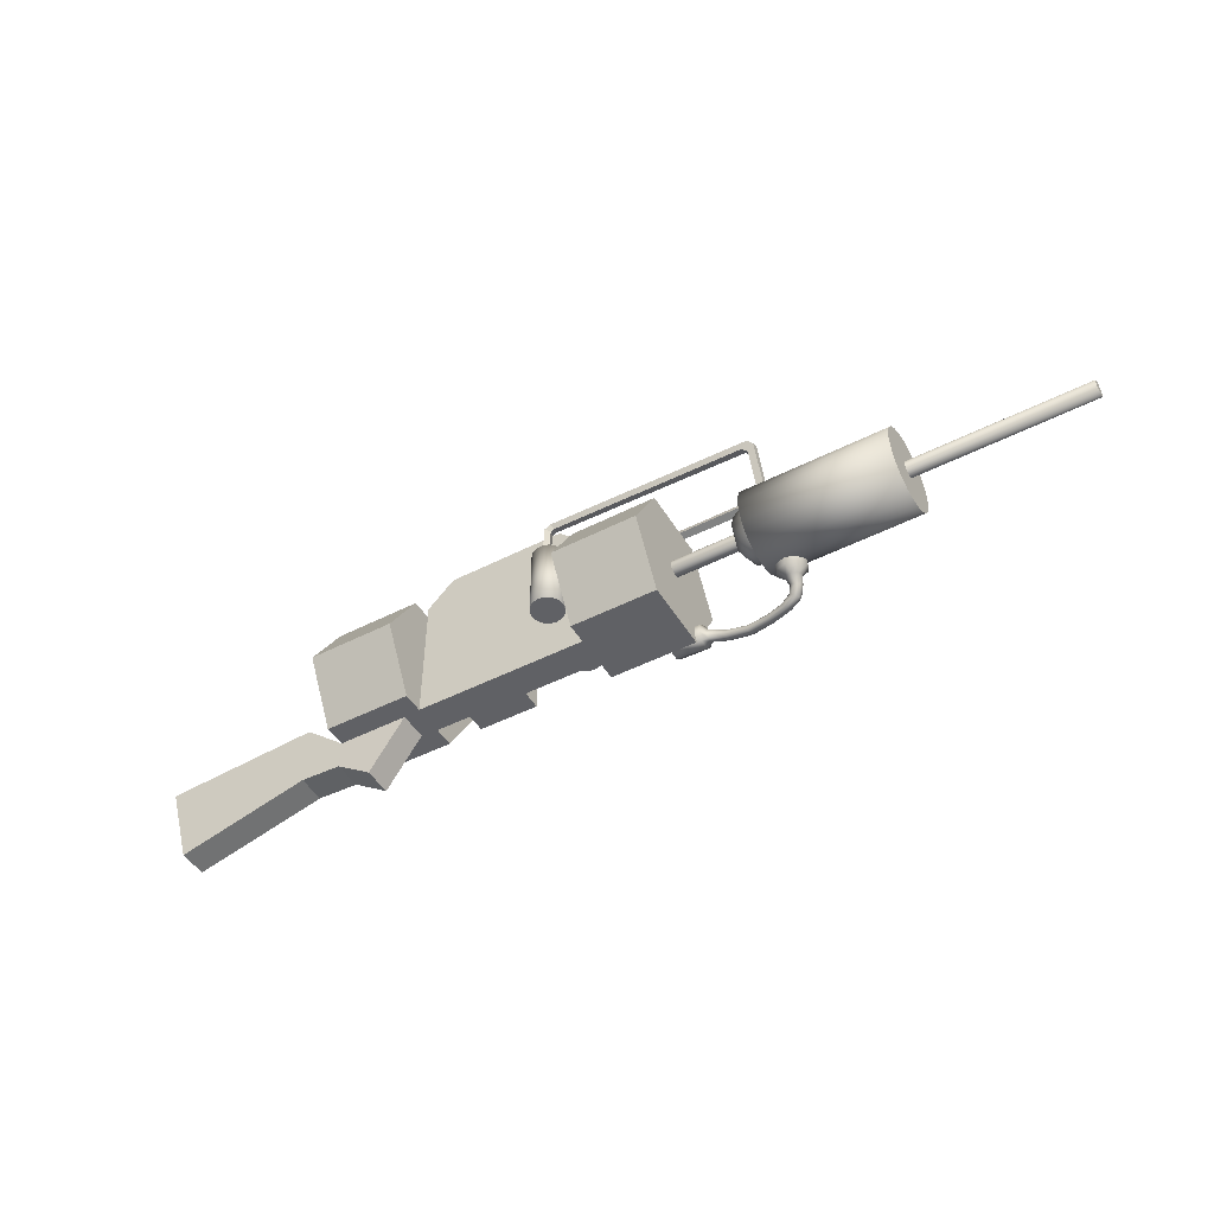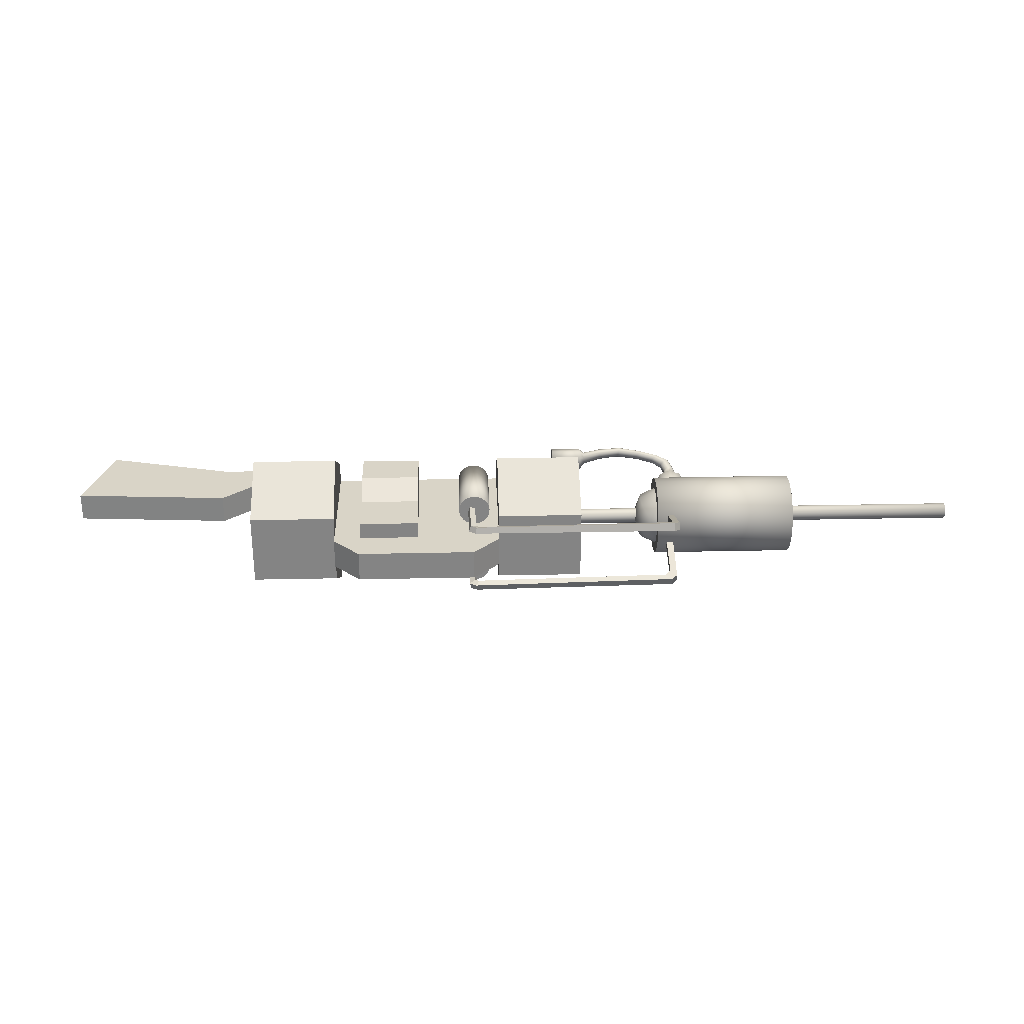
<metadata>
{"format":"obj","ext":"obj","renderer":"f3d","projection":"perspective","resolution":1024,"background":"white","views":[{"elev":-47.6,"azim":-150.1,"up":"+Y"},{"elev":28.8,"azim":178.1,"up":"+Z"}]}
</metadata>
<code>
g Cylinder_Cylinder.001
v -2.089 -0 -0.5636
v -0.08877 0 -0.5636
v -2.089 -0.1459 -0.5444
v -0.08877 -0.1459 -0.5444
v -2.089 -0.2818 -0.4881
v -0.08877 -0.2818 -0.4881
v -2.089 -0.3985 -0.3985
v -0.08877 -0.3985 -0.3985
v -2.089 -0.4881 -0.2818
v -0.08877 -0.4881 -0.2818
v -2.089 -0.5444 -0.1459
v -0.08877 -0.5444 -0.1459
v -2.089 -0.5636 -0
v -0.08877 -0.5636 -0
v -2.089 -0.5444 0.1459
v -0.08877 -0.5444 0.1459
v -2.089 -0.4881 0.2818
v -0.08877 -0.4881 0.2818
v -2.089 -0.3985 0.3985
v -0.08877 -0.3985 0.3985
v -2.089 -0.2818 0.4881
v -0.08877 -0.2818 0.4881
v -2.089 -0.1459 0.5444
v -0.08877 -0.1459 0.5444
v -2.089 -0 0.5636
v -0.08877 -0 0.5636
v -2.089 0.1459 0.5444
v -0.08877 0.1459 0.5444
v -2.089 0.2818 0.4881
v -0.08877 0.2818 0.4881
v -2.089 0.3985 0.3985
v -0.08877 0.3985 0.3985
v -2.089 0.4881 0.2818
v -0.08877 0.4881 0.2818
v -2.089 0.5444 0.1459
v -0.08877 0.5444 0.1459
v -2.089 0.5636 0
v -0.08877 0.5636 0
v -2.089 0.5444 -0.1459
v -0.08877 0.5444 -0.1459
v -2.089 0.4881 -0.2818
v -0.08877 0.4881 -0.2818
v -2.089 0.3985 -0.3985
v -0.08877 0.3985 -0.3985
v -2.089 0.2818 -0.4881
v -0.08877 0.2818 -0.4881
v -2.089 0.1459 -0.5444
v -0.08877 0.1459 -0.5444
f 4 2 48 46 44 42 40 38 36 34 32 30 28 26 24 22 20 18 16 14 12 10 8 6
f 1 3 5 7 9 11 13 15 17 19 21 23 25 27 29 31 33 35 37 39 41 43 45 47
f 1 2 4 3
f 3 4 6 5
f 5 6 8 7
f 7 8 10 9
f 9 10 12 11
f 11 12 14 13
f 13 14 16 15
f 15 16 18 17
f 17 18 20 19
f 19 20 22 21
f 21 22 24 23
f 23 24 26 25
f 25 26 28 27
f 27 28 30 29
f 29 30 32 31
f 31 32 34 33
f 33 34 36 35
f 35 36 38 37
f 37 38 40 39
f 39 40 42 41
f 41 42 44 43
f 43 44 46 45
f 45 46 48 47
f 47 48 2 1
g Cylinder.001_Cylinder.002
v 2.279 -0 -1
v 1.079 0 -1
v 2.279 0.866 -0.5
v 1.079 0.866 -0.5
v 2.279 0.866 0.5
v 1.079 0.866 0.5
v 2.279 -0 1
v 1.079 -0 1
v 2.279 -0.866 0.5
v 1.079 -0.866 0.5
v 2.279 -0.866 -0.5
v 1.079 -0.866 -0.5
f 49 50 52 51
f 51 52 54 53
f 53 54 56 55
f 55 56 58 57
f 52 50 60 58 56 54
f 57 58 60 59
f 59 60 50 49
f 49 51 53 55 57 59
g Cube_Cube.002
v 2.279 -0.866 0.2109
v 2.279 -0.866 -0.2109
v 4.67 -0.866 0.2109
v 4.67 -0.866 -0.2109
v 2.65 1.391 0.2109
v 2.279 1.02 0.2109
v 2.279 1.02 -0.2109
v 2.65 1.391 -0.2109
v 4.67 1.02 0.2109
v 4.299 1.391 0.2109
v 4.299 1.391 -0.2109
v 4.67 1.02 -0.2109
f 71 68 65 70
f 64 72 69 63
f 61 66 67 62
f 62 64 63 61
f 62 67 68 71 72 64
f 65 68 67 66
f 71 70 69 72
f 63 69 70 65 66 61
g Cylinder.002_Cylinder.003
v 5.87 -0 -1
v 4.67 0 -1
v 5.87 0.866 -0.5
v 4.67 0.866 -0.5
v 5.87 0.866 0.5
v 4.67 0.866 0.5
v 5.87 -0 1
v 4.67 -0 1
v 5.87 -0.866 0.5
v 4.67 -0.866 0.5
v 5.87 -0.866 -0.5
v 4.67 -0.866 -0.5
f 73 74 76 75
f 75 76 78 77
f 77 78 80 79
f 79 80 82 81
f 76 74 84 82 80 78
f 81 82 84 83
f 83 84 74 73
f 73 75 77 79 81 83
g Cube.001_Cube.003
v 5.373 -1.61 0.1931
v 4.901 -0.866 0.1974
v 5.373 -1.61 -0.2016
v 4.901 -0.866 -0.1974
v 5.87 -1.267 0.1974
v 5.87 -0.866 0.1974
v 5.87 -1.267 -0.1974
v 5.87 -0.866 -0.1974
v 6.433 -0.3871 -0.1974
v 6.433 -1.246 -0.1974
v 6.433 -1.246 0.1974
v 6.433 -0.3871 0.1974
v 8.601 -0.537 -0.1974
v 8.251 -1.721 -0.1974
v 8.251 -1.721 0.1974
v 8.601 -0.537 0.1974
f 85 86 88 87
f 87 88 92 91
f 90 89 95 96
f 89 90 86 85
f 87 91 89 85
f 92 88 86 90
f 96 95 99 100
f 89 91 94 95
f 92 90 96 93
f 91 92 93 94
f 98 97 100 99
f 95 94 98 99
f 93 96 100 97
f 94 93 97 98
g Sphere
v -0.08877 -0 -0.4124
v -0.08877 0.4124 -0
v -0.002558 0.381 -0.1116
v 0.07053 0.2916 -0.2062
v 0.1194 0.1578 -0.2694
v 0.1365 -0 -0.2916
v 0.1194 -0.1578 -0.2694
v 0.07053 -0.2916 -0.2062
v -0.002558 -0.381 -0.1116
v 0.03315 0.381 -0
v 0.1365 0.2916 -0
v 0.2056 0.1578 -0
v 0.2298 -0 -0
v 0.2056 -0.1578 -0
v 0.1365 -0.2916 -0
v 0.03315 -0.381 -0
v -0.08877 -0.4124 -0
v -0.002558 0.381 0.1116
v 0.07053 0.2916 0.2062
v 0.1194 0.1578 0.2694
v 0.1365 -0 0.2916
v 0.1194 -0.1578 0.2694
v 0.07053 -0.2916 0.2062
v -0.002558 -0.381 0.1116
v -0.08877 0.381 0.1578
v -0.08877 0.2916 0.2916
v -0.08877 0.1578 0.381
v -0.08877 -0 0.4124
v -0.08877 -0.1578 0.381
v -0.08877 -0.2916 0.2916
v -0.08877 -0.381 0.1578
v -0.08877 0.381 -0.1578
v -0.08877 0.2916 -0.2916
v -0.08877 0.1578 -0.381
v -0.08877 -0.1578 -0.381
v -0.08877 -0.2916 -0.2916
v -0.08877 -0.381 -0.1578
f 137 136 108 109
f 135 101 106 107
f 134 133 104 105
f 132 102 103
f 117 137 109
f 136 135 107 108
f 101 134 105 106
f 133 132 103 104
f 103 102 110
f 117 109 116
f 108 107 114 115
f 106 105 112 113
f 104 103 110 111
f 109 108 115 116
f 107 106 113 114
f 105 104 111 112
f 115 114 122 123
f 113 112 120 121
f 111 110 118 119
f 116 115 123 124
f 114 113 121 122
f 112 111 119 120
f 110 102 118
f 117 116 124
f 124 123 130 131
f 122 121 128 129
f 120 119 126 127
f 118 102 125
f 117 124 131
f 123 122 129 130
f 121 120 127 128
f 119 118 125 126
g Cylinder.003_Cylinder.000
v -4.492 -0 -0.1088
v 1.079 0 -0.1088
v -4.492 -0.02815 -0.1051
v 1.079 -0.02815 -0.1051
v -4.492 -0.05439 -0.0942
v 1.079 -0.05438 -0.0942
v -4.492 -0.07691 -0.07691
v 1.079 -0.07691 -0.07691
v -4.492 -0.0942 -0.05438
v 1.079 -0.0942 -0.05438
v -4.492 -0.1051 -0.02815
v 1.079 -0.1051 -0.02815
v -4.492 -0.1088 -0
v 1.079 -0.1088 -0
v -4.492 -0.1051 0.02815
v 1.079 -0.1051 0.02815
v -4.492 -0.0942 0.05438
v 1.079 -0.0942 0.05438
v -4.492 -0.07691 0.07691
v 1.079 -0.07691 0.07691
v -4.492 -0.05439 0.0942
v 1.079 -0.05438 0.0942
v -4.492 -0.02815 0.1051
v 1.079 -0.02815 0.1051
v -4.492 -0 0.1088
v 1.079 0 0.1088
v -4.492 0.02815 0.1051
v 1.079 0.02815 0.1051
v -4.492 0.05438 0.0942
v 1.079 0.05439 0.0942
v -4.492 0.07691 0.07691
v 1.079 0.07691 0.07691
v -4.492 0.0942 0.05438
v 1.079 0.0942 0.05438
v -4.492 0.1051 0.02815
v 1.079 0.1051 0.02815
v -4.492 0.1088 0
v 1.079 0.1088 0
v -4.492 0.1051 -0.02815
v 1.079 0.1051 -0.02815
v -4.492 0.0942 -0.05438
v 1.079 0.0942 -0.05438
v -4.492 0.07691 -0.07691
v 1.079 0.07691 -0.07691
v -4.492 0.05438 -0.0942
v 1.079 0.05439 -0.0942
v -4.492 0.02815 -0.1051
v 1.079 0.02815 -0.1051
f 138 140 142 144 146 148 150 152 154 156 158 160 162 164 166 168 170 172 174 176 178 180 182 184
f 138 139 141 140
f 140 141 143 142
f 142 143 145 144
f 144 145 147 146
f 146 147 149 148
f 148 149 151 150
f 150 151 153 152
f 152 153 155 154
f 154 155 157 156
f 156 157 159 158
f 158 159 161 160
f 160 161 163 162
f 162 163 165 164
f 164 165 167 166
f 166 167 169 168
f 168 169 171 170
f 170 171 173 172
f 172 173 175 174
f 174 175 177 176
f 176 177 179 178
f 178 179 181 180
f 180 181 183 182
f 182 183 185 184
f 184 185 139 138
g Cube.002_Cube
v -0.3268 0.2176 0.1595
v -0.3222 1.102 0.4854
v -0.3268 0.2477 0.07445
v -0.3222 1.14 0.3784
v -0.2268 0.2176 0.1595
v -0.2314 1.02 0.4564
v -0.2268 0.2477 0.07445
v -0.2314 1.058 0.3494
v -0.2504 1.173 0.5105
v -0.2504 1.211 0.4035
v -0.1596 1.129 0.3744
v -0.1596 1.091 0.4814
v 2.604 1.227 0.518
v 2.622 1.251 0.4334
v 2.576 1.17 0.4005
v 2.558 1.146 0.485
v 2.688 1.175 0.5215
v 2.715 1.188 0.4369
v 2.637 1.136 0.404
v 2.61 1.123 0.4885
v 2.697 0.5962 0.5353
v 2.721 0.5963 0.4508
v 2.646 0.5837 0.4179
v 2.622 0.5837 0.5024
f 186 187 189 188
f 188 189 193 192
f 192 193 191 190
f 190 191 187 186
f 189 187 194 195
f 194 197 201 198
f 187 191 197 194
f 193 189 195 196
f 191 193 196 197
f 201 200 204 205
f 196 195 199 200
f 197 196 200 201
f 195 194 198 199
f 202 205 209 206
f 199 198 202 203
f 198 201 205 202
f 200 199 203 204
f 208 207 206 209
f 204 203 207 208
f 205 204 208 209
f 203 202 206 207
g Cylinder.004_Cylinder
v 2.632 -0.3648 0.2539
v 2.632 0.6267 0.2539
v 2.69 -0.3648 0.2615
v 2.69 0.6267 0.2615
v 2.743 -0.3648 0.2837
v 2.743 0.6267 0.2837
v 2.789 -0.3648 0.3191
v 2.789 0.6267 0.3191
v 2.825 -0.3648 0.3653
v 2.825 0.6267 0.3653
v 2.847 -0.3648 0.419
v 2.847 0.6267 0.419
v 2.855 -0.3648 0.4767
v 2.855 0.6267 0.4767
v 2.847 -0.3648 0.5343
v 2.847 0.6267 0.5343
v 2.825 -0.3648 0.5881
v 2.825 0.6267 0.5881
v 2.789 -0.3648 0.6342
v 2.789 0.6267 0.6342
v 2.743 -0.3648 0.6696
v 2.743 0.6267 0.6696
v 2.69 -0.3648 0.6919
v 2.69 0.6267 0.6919
v 2.632 -0.3648 0.6995
v 2.632 0.6267 0.6995
v 2.574 -0.3648 0.6919
v 2.574 0.6267 0.6919
v 2.521 -0.3648 0.6696
v 2.521 0.6267 0.6696
v 2.474 -0.3648 0.6342
v 2.474 0.6267 0.6342
v 2.439 -0.3648 0.5881
v 2.439 0.6267 0.5881
v 2.417 -0.3648 0.5343
v 2.417 0.6267 0.5343
v 2.409 -0.3648 0.4767
v 2.409 0.6267 0.4767
v 2.417 -0.3648 0.419
v 2.417 0.6267 0.419
v 2.439 -0.3648 0.3653
v 2.439 0.6267 0.3653
v 2.474 -0.3648 0.3191
v 2.474 0.6267 0.3191
v 2.521 -0.3648 0.2837
v 2.521 0.6267 0.2837
v 2.574 -0.3648 0.2615
v 2.574 0.6267 0.2615
f 213 211 257 255 253 251 249 247 245 243 241 239 237 235 233 231 229 227 225 223 221 219 217 215
f 210 212 214 216 218 220 222 224 226 228 230 232 234 236 238 240 242 244 246 248 250 252 254 256
f 210 211 213 212
f 212 213 215 214
f 214 215 217 216
f 216 217 219 218
f 218 219 221 220
f 220 221 223 222
f 222 223 225 224
f 224 225 227 226
f 226 227 229 228
f 228 229 231 230
f 230 231 233 232
f 232 233 235 234
f 234 235 237 236
f 236 237 239 238
f 238 239 241 240
f 240 241 243 242
f 242 243 245 244
f 244 245 247 246
f 246 247 249 248
f 248 249 251 250
f 250 251 253 252
f 252 253 255 254
f 254 255 257 256
f 256 257 211 210
g Cube.003_Cube.001
v -0.3268 0.2176 -0.1599
v -0.3222 1.102 -0.4858
v -0.3268 0.2477 -0.07476
v -0.3222 1.14 -0.3787
v -0.2268 0.2176 -0.1599
v -0.2314 1.02 -0.4567
v -0.2268 0.2477 -0.07476
v -0.2314 1.058 -0.3497
v -0.2504 1.173 -0.5108
v -0.2504 1.211 -0.4038
v -0.1596 1.129 -0.3747
v -0.1596 1.091 -0.4818
v 2.604 1.227 -0.5183
v 2.622 1.251 -0.4337
v 2.576 1.17 -0.4008
v 2.558 1.146 -0.4853
v 2.688 1.175 -0.5218
v 2.715 1.188 -0.4372
v 2.637 1.136 -0.4043
v 2.61 1.123 -0.4888
v 2.697 0.5962 -0.5357
v 2.721 0.5963 -0.4511
v 2.646 0.5837 -0.4182
v 2.622 0.5837 -0.5027
f 258 260 261 259
f 260 264 265 261
f 264 262 263 265
f 262 258 259 263
f 261 267 266 259
f 266 270 273 269
f 259 266 269 263
f 265 268 267 261
f 263 269 268 265
f 273 277 276 272
f 268 272 271 267
f 269 273 272 268
f 267 271 270 266
f 274 278 281 277
f 271 275 274 270
f 270 274 277 273
f 272 276 275 271
f 280 281 278 279
f 276 280 279 275
f 277 281 280 276
f 275 279 278 274
g Cylinder.005_Cylinder.004
v 2.632 -0.3648 -0.2542
v 2.632 0.6267 -0.2542
v 2.69 -0.3648 -0.2618
v 2.69 0.6267 -0.2618
v 2.743 -0.3648 -0.2841
v 2.743 0.6267 -0.2841
v 2.789 -0.3648 -0.3195
v 2.789 0.6267 -0.3195
v 2.825 -0.3648 -0.3656
v 2.825 0.6267 -0.3656
v 2.847 -0.3648 -0.4193
v 2.847 0.6267 -0.4193
v 2.855 -0.3648 -0.477
v 2.855 0.6267 -0.477
v 2.847 -0.3648 -0.5347
v 2.847 0.6267 -0.5347
v 2.825 -0.3648 -0.5884
v 2.825 0.6267 -0.5884
v 2.789 -0.3648 -0.6345
v 2.789 0.6267 -0.6345
v 2.743 -0.3648 -0.6699
v 2.743 0.6267 -0.6699
v 2.69 -0.3648 -0.6922
v 2.69 0.6267 -0.6922
v 2.632 -0.3648 -0.6998
v 2.632 0.6267 -0.6998
v 2.574 -0.3648 -0.6922
v 2.574 0.6267 -0.6922
v 2.521 -0.3648 -0.6699
v 2.521 0.6267 -0.6699
v 2.474 -0.3648 -0.6345
v 2.474 0.6267 -0.6345
v 2.439 -0.3648 -0.5884
v 2.439 0.6267 -0.5884
v 2.417 -0.3648 -0.5347
v 2.417 0.6267 -0.5347
v 2.409 -0.3648 -0.477
v 2.409 0.6267 -0.477
v 2.417 -0.3648 -0.4193
v 2.417 0.6267 -0.4193
v 2.439 -0.3648 -0.3656
v 2.439 0.6267 -0.3656
v 2.474 -0.3648 -0.3195
v 2.474 0.6267 -0.3195
v 2.521 -0.3648 -0.2841
v 2.521 0.6267 -0.2841
v 2.574 -0.3648 -0.2618
v 2.574 0.6267 -0.2618
f 285 287 289 291 293 295 297 299 301 303 305 307 309 311 313 315 317 319 321 323 325 327 329 283
f 282 328 326 324 322 320 318 316 314 312 310 308 306 304 302 300 298 296 294 292 290 288 286 284
f 282 284 285 283
f 284 286 287 285
f 286 288 289 287
f 288 290 291 289
f 290 292 293 291
f 292 294 295 293
f 294 296 297 295
f 296 298 299 297
f 298 300 301 299
f 300 302 303 301
f 302 304 305 303
f 304 306 307 305
f 306 308 309 307
f 308 310 311 309
f 310 312 313 311
f 312 314 315 313
f 314 316 317 315
f 316 318 319 317
f 318 320 321 319
f 320 322 323 321
f 322 324 325 323
f 324 326 327 325
f 326 328 329 327
f 328 282 283 329
g Cylinder.006_Cylinder.005
v -0.3697 -0.6389 0.0701
v -0.3697 -0.4631 0.021
v -0.2225 -0.6225 0.1288
v -0.2225 -0.4467 0.07974
v -0.1615 -0.5829 0.2706
v -0.1615 -0.4071 0.2215
v -0.2225 -0.5433 0.4124
v -0.2225 -0.3675 0.3634
v -0.3697 -0.5269 0.4712
v -0.3697 -0.3511 0.4221
v -0.517 -0.5433 0.4124
v -0.517 -0.3675 0.3634
v -0.578 -0.5829 0.2706
v -0.578 -0.4071 0.2215
v -0.517 -0.6225 0.1288
v -0.517 -0.4467 0.07974
v -0.3744 -0.7055 0.1902
v -0.2924 -0.6872 0.2168
v -0.2557 -0.6516 0.2933
v -0.2858 -0.6194 0.3749
v -0.365 -0.6096 0.4137
v -0.4471 -0.6278 0.3872
v -0.4838 -0.6634 0.3107
v -0.4537 -0.6956 0.2291
v -0.3293 -0.9216 0.3468
v -0.2796 -0.884 0.34
v -0.2496 -0.8354 0.3807
v -0.2569 -0.8045 0.445
v -0.2971 -0.8092 0.4953
v -0.3468 -0.8469 0.5021
v -0.3768 -0.8954 0.4614
v -0.3695 -0.9264 0.3971
v 0.953 -0.7921 0.568
v 0.9515 -0.7376 0.5306
v 0.9487 -0.6668 0.5446
v 0.9464 -0.6212 0.6018
v 0.9458 -0.6276 0.6686
v 0.9474 -0.6822 0.706
v 0.9502 -0.753 0.692
v 0.9525 -0.7985 0.6349
v 0.4001 -0.9584 0.5678
v 0.3888 -0.9673 0.6209
v 0.383 -0.9343 0.6724
v 0.386 -0.8785 0.692
v 0.3961 -0.8327 0.6682
v 0.4073 -0.8238 0.6151
v 0.4131 -0.8568 0.5636
v 0.4101 -0.9126 0.544
v 0.07151 -0.9942 0.5455
v 0.07565 -0.9147 0.6217
v 0.1145 -0.8621 0.5544
v 0.1104 -0.9416 0.4782
v 0.09009 -0.9843 0.4961
v 0.06552 -0.9653 0.5976
v 0.09595 -0.872 0.6038
v 0.1205 -0.891 0.5024
v 0.7042 -0.8877 0.5823
v 0.6955 -0.8571 0.6911
v 0.697 -0.7484 0.6768
v 0.7057 -0.7789 0.568
v 0.6996 -0.8949 0.6397
v 0.6945 -0.7964 0.7065
v 0.7016 -0.7411 0.6194
v 0.7067 -0.8396 0.5526
v -0.1975 -0.9835 0.4673
v -0.1833 -0.9063 0.5551
v -0.1217 -0.8557 0.492
v -0.1359 -0.933 0.4042
v -0.1697 -0.9743 0.4176
v -0.2032 -0.9554 0.5243
v -0.1495 -0.865 0.5418
v -0.116 -0.8839 0.435
v -0.3569 -0.7127 0.435
v -0.3066 -0.7162 0.395
v -0.2933 -0.7475 0.3323
v -0.3248 -0.7884 0.2835
v -0.4329 -0.8114 0.3173
v -0.4462 -0.7801 0.38
v -0.4147 -0.7392 0.4288
v -0.3826 -0.8149 0.2773
v 1.018 -0.84 0.5231
v 1.015 -0.7385 0.4525
v 1.012 -0.6063 0.4774
v 1.01 -0.5208 0.5832
v 1.01 -0.5321 0.7081
v 1.013 -0.6335 0.7787
v 1.016 -0.7657 0.7539
v 1.018 -0.8512 0.648
v 1.436 -0.8332 0.5231
v 1.433 -0.7317 0.4525
v 1.43 -0.5995 0.4774
v 1.427 -0.514 0.5832
v 1.428 -0.5253 0.7081
v 1.43 -0.6267 0.7787
v 1.434 -0.7589 0.7538
v 1.436 -0.8444 0.648
f 418 419 420 421 422 423 424 425
f 330 331 333 332
f 332 333 335 334
f 334 335 337 336
f 336 337 339 338
f 338 339 341 340
f 340 341 343 342
f 342 343 345 344
f 344 345 331 330
f 338 340 351 350
f 403 402 358 357
f 344 330 346 353
f 330 332 347 346
f 334 336 349 348
f 340 342 352 351
f 336 338 350 349
f 342 344 353 352
f 332 334 348 347
f 390 386 362 369
f 405 404 356 355
f 407 406 361 360
f 402 408 359 358
f 404 403 357 356
f 409 405 355 354
f 406 409 354 361
f 408 407 360 359
f 366 367 415 414
f 391 387 368 367
f 392 388 366 365
f 393 389 364 363
f 387 390 369 368
f 388 391 367 366
f 389 392 365 364
f 386 393 363 362
f 382 381 377 370
f 385 380 375 376
f 384 379 373 374
f 383 378 371 372
f 381 385 376 377
f 380 384 374 375
f 379 383 372 373
f 378 382 370 371
f 394 398 382 378
f 395 399 383 379
f 396 400 384 380
f 397 401 385 381
f 399 394 378 383
f 400 395 379 384
f 401 396 380 385
f 398 397 381 382
f 370 377 393 386
f 376 375 392 389
f 374 373 391 388
f 372 371 390 387
f 377 376 389 393
f 375 374 388 392
f 373 372 387 391
f 371 370 386 390
f 354 355 397 398
f 356 357 396 401
f 358 359 395 400
f 360 361 394 399
f 355 356 401 397
f 357 358 400 396
f 359 360 399 395
f 361 354 398 394
f 351 352 407 408
f 353 346 409 406
f 346 347 405 409
f 348 349 403 404
f 350 351 408 402
f 352 353 406 407
f 347 348 404 405
f 349 350 402 403
f 417 410 418 425
f 364 365 413 412
f 362 363 411 410
f 369 362 410 417
f 367 368 416 415
f 365 366 414 413
f 363 364 412 411
f 368 369 417 416
f 415 416 424 423
f 413 414 422 421
f 411 412 420 419
f 416 417 425 424
f 414 415 423 422
f 412 413 421 420
f 410 411 419 418
g Cube.004
v 3.458 -0.6702 0.2062
v 3.458 -0.1256 0.2062
v 3.458 -0.6702 0.6402
v 3.458 -0.1256 0.6402
v 4.293 -0.6702 0.2062
v 4.293 -0.1256 0.2062
v 4.293 -0.6702 0.6402
v 4.293 -0.1256 0.6402
v 3.458 0.263 0.2062
v 3.458 0.263 0.4427
v 4.293 0.263 0.4427
v 4.293 0.263 0.2062
v 3.458 0.9313 0.2062
v 3.458 0.9313 0.4427
v 4.293 0.9313 0.4427
v 4.293 0.9313 0.2062
f 426 428 429 427
f 428 432 433 429
f 432 430 431 433
f 428 426 430 432
f 429 435 434 427
f 433 436 435 429
f 431 437 436 433
f 440 441 438 439
f 436 440 439 435
f 437 441 440 436
f 435 439 438 434

</code>
